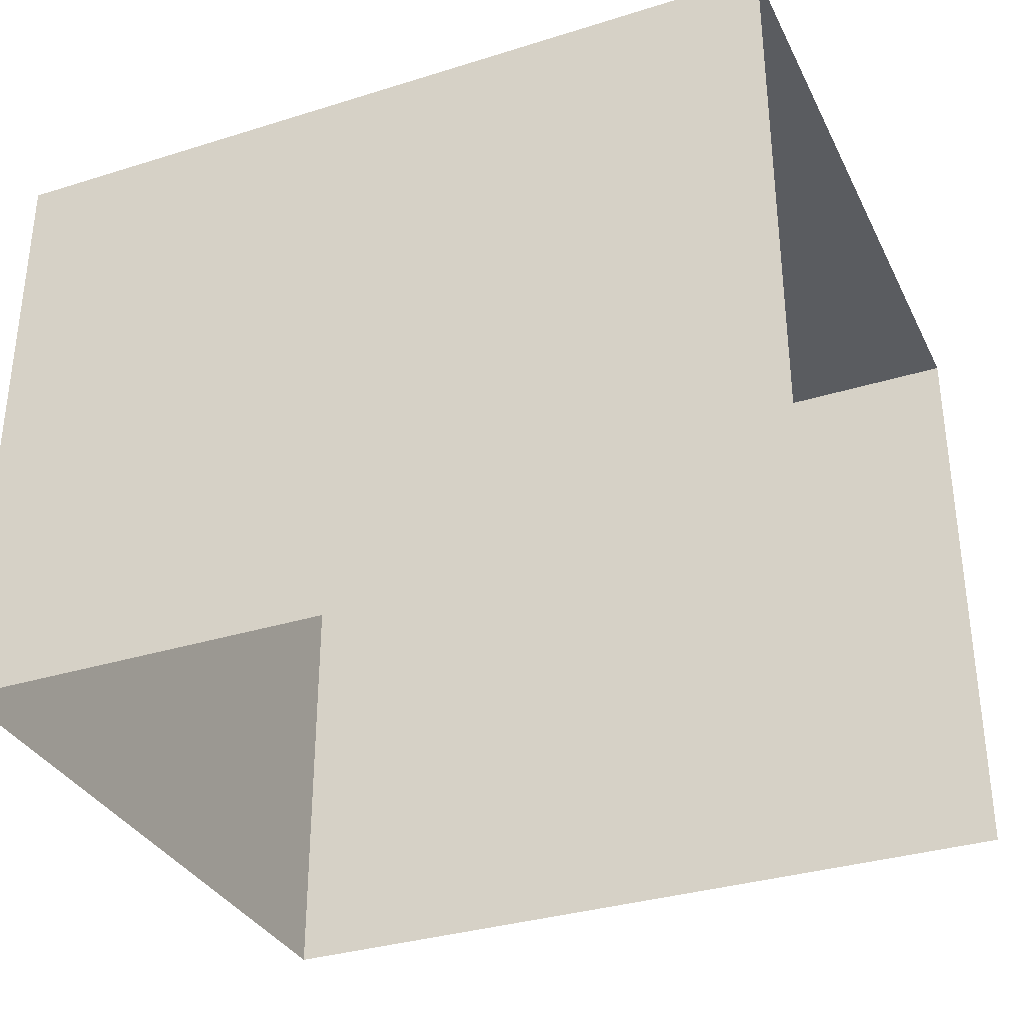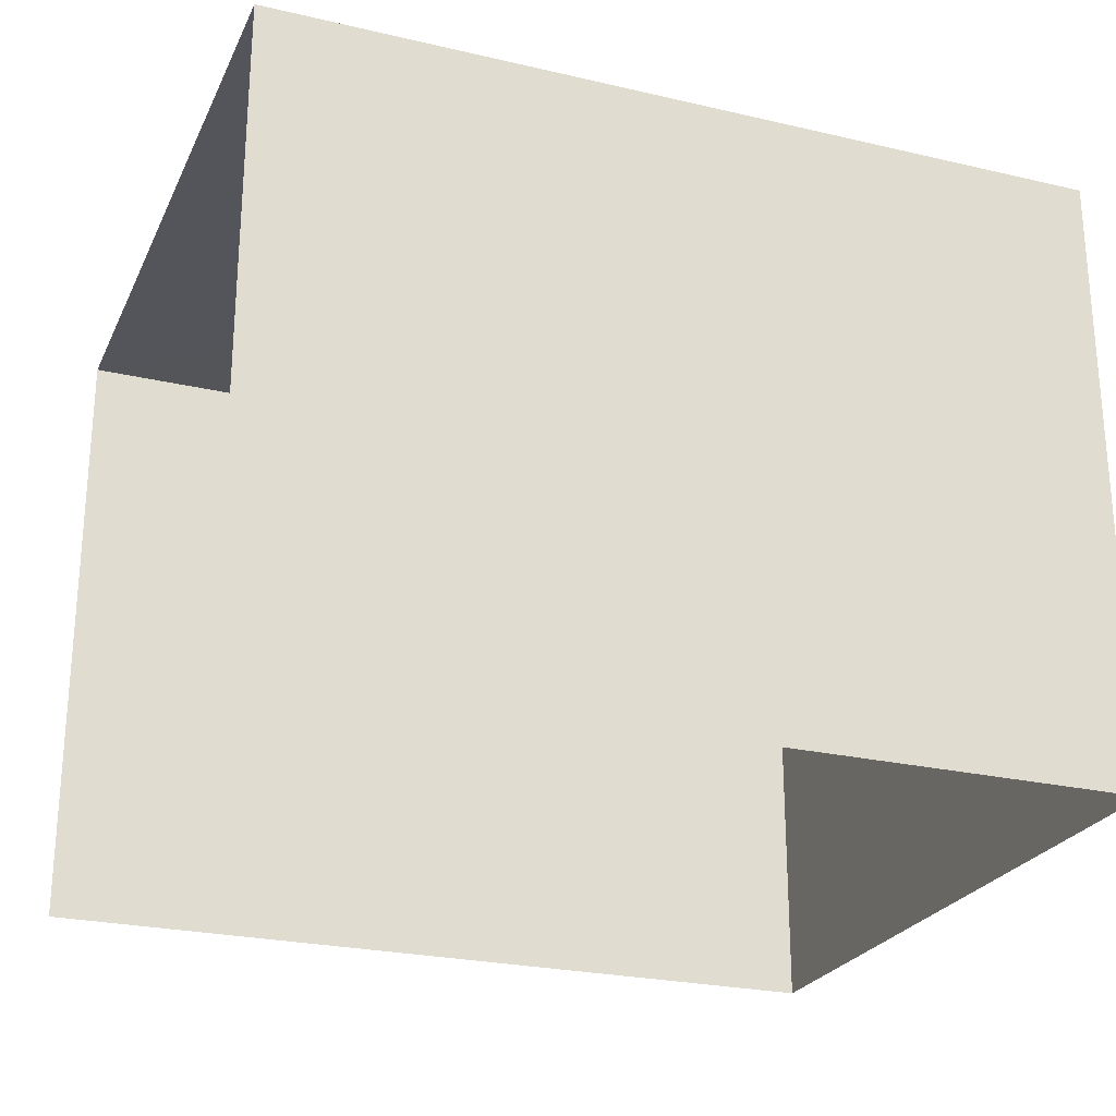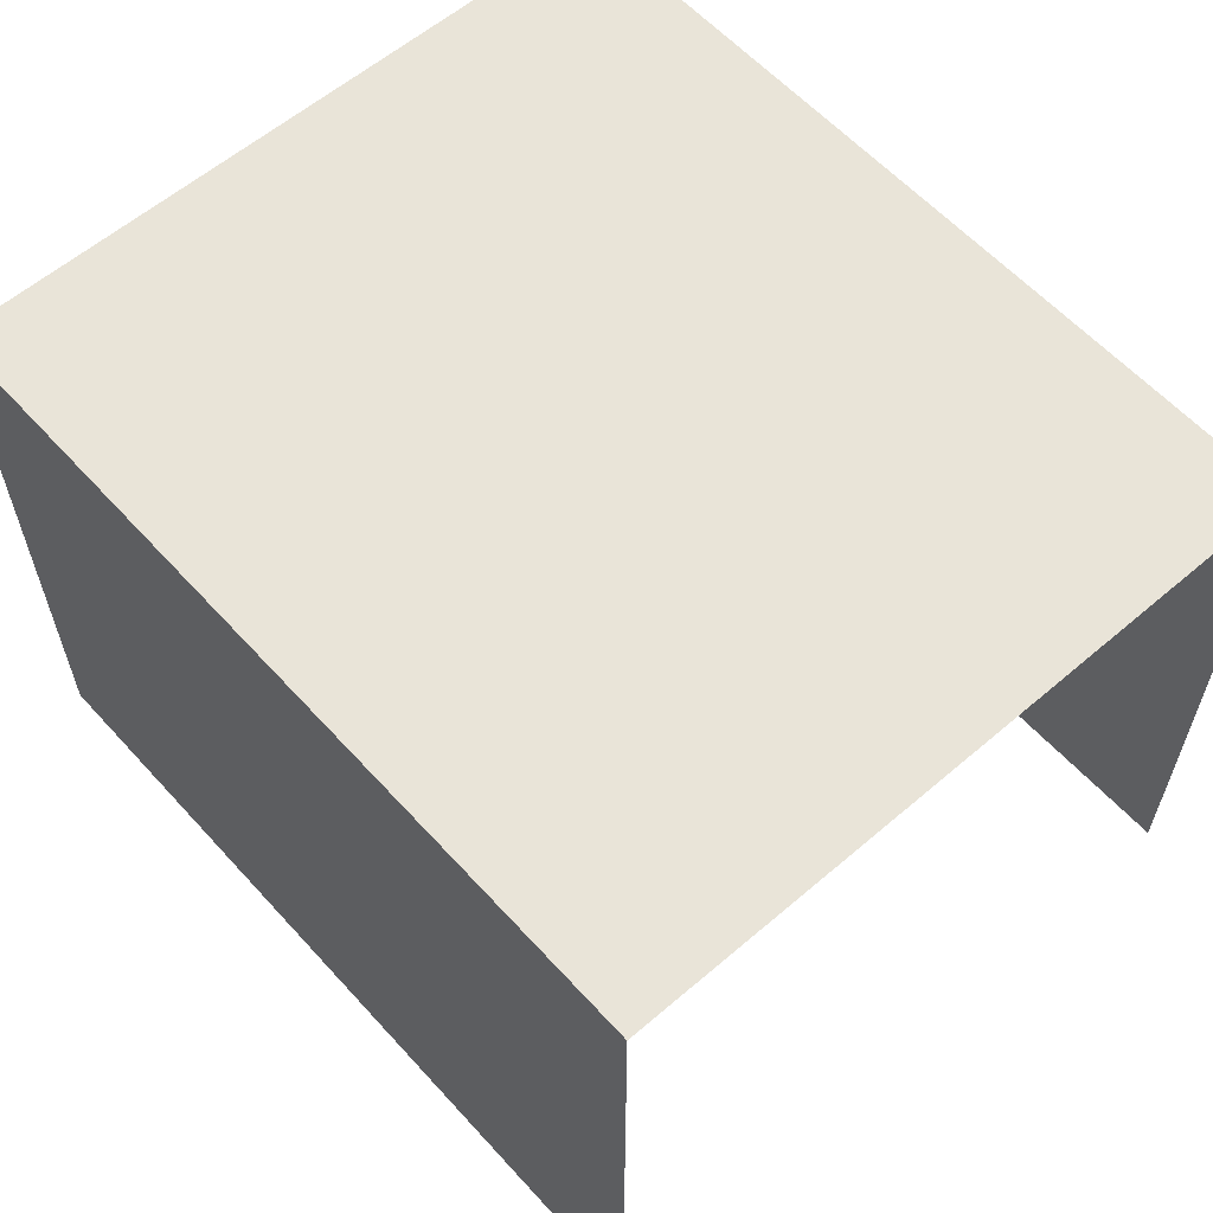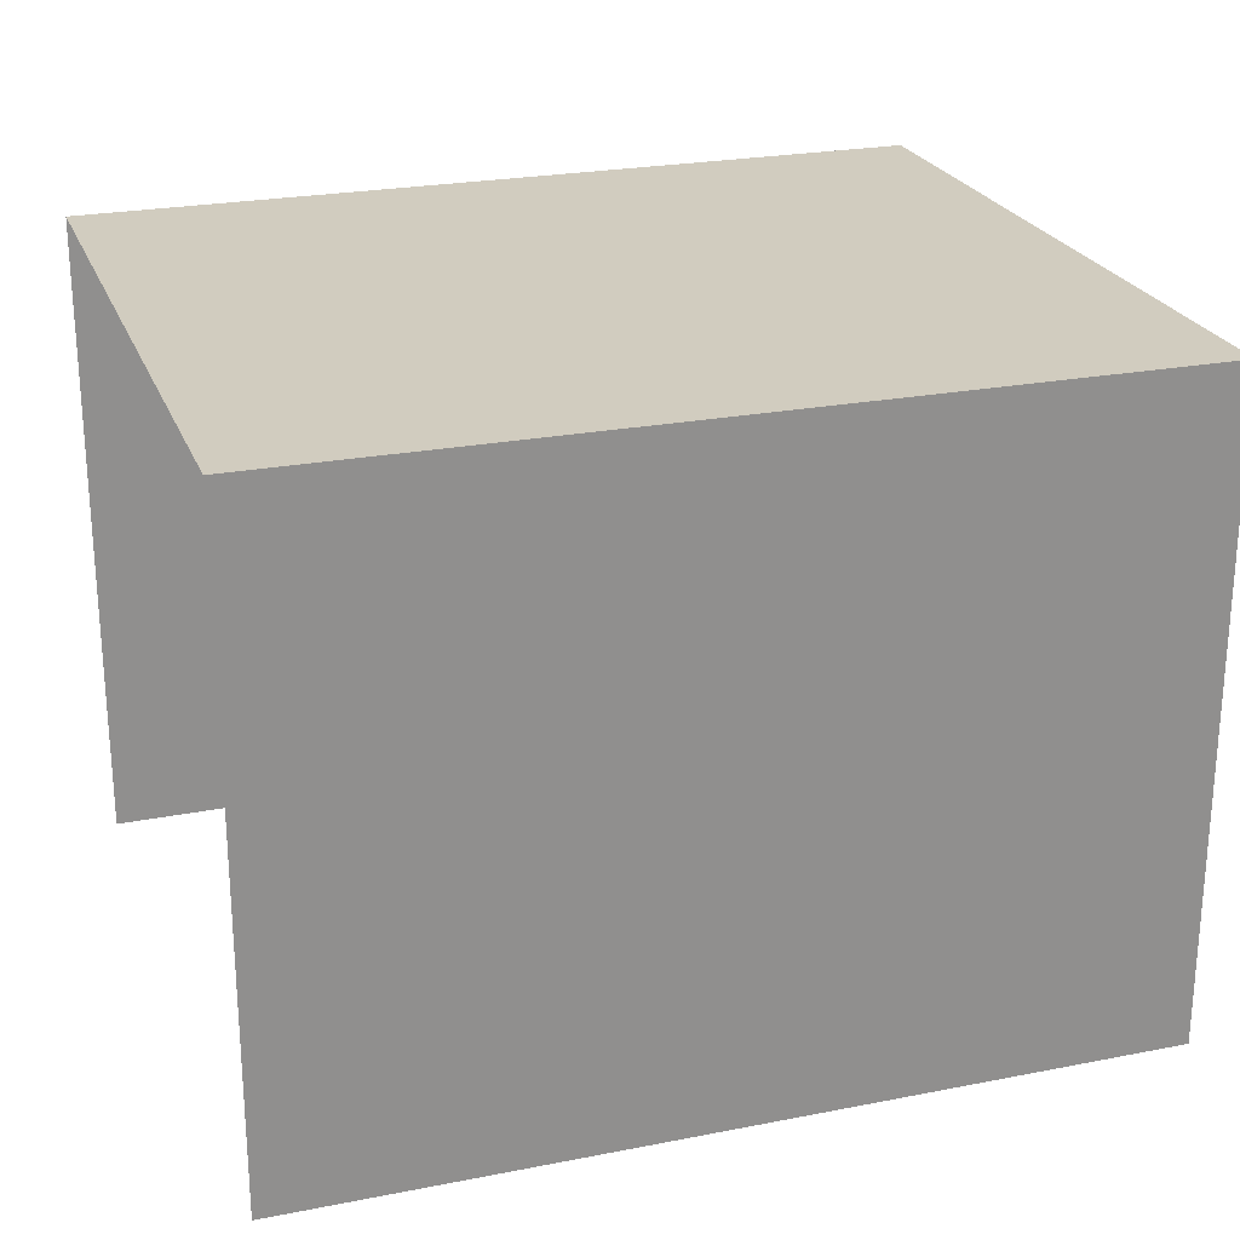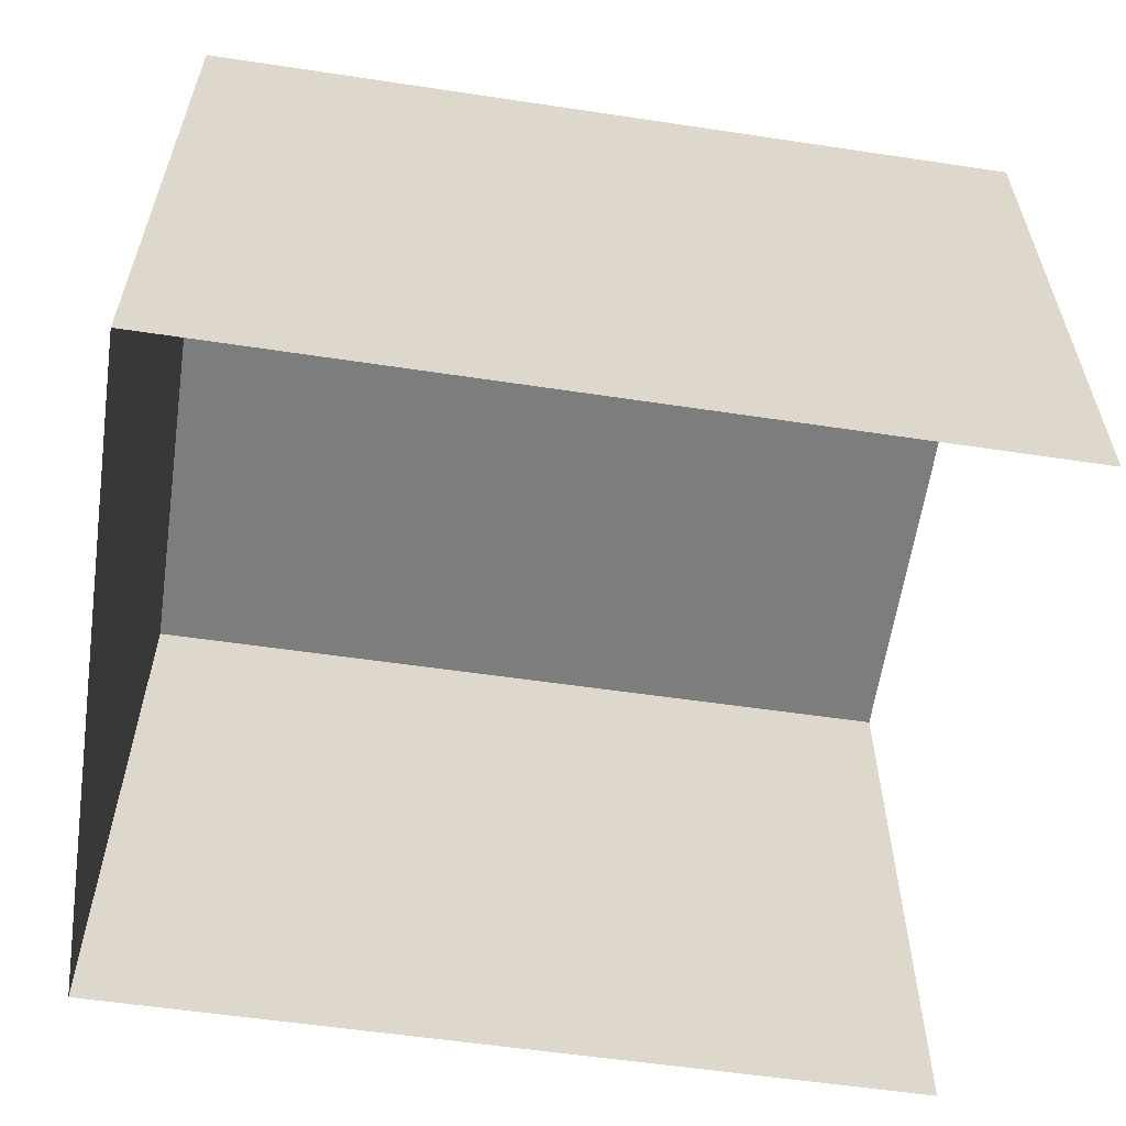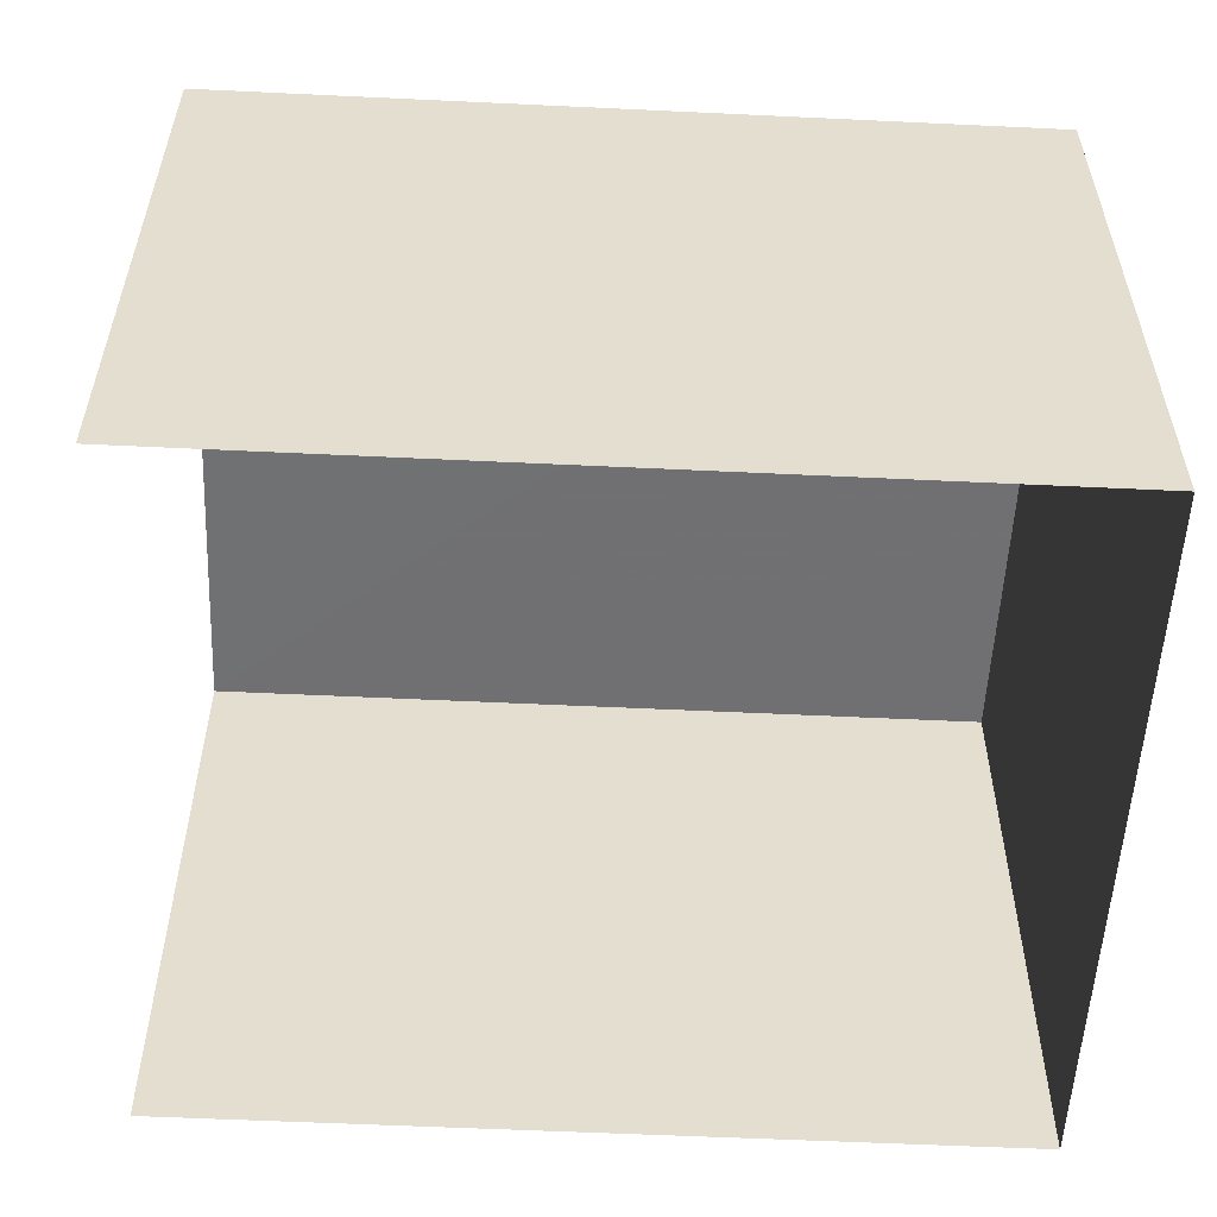
<metadata>
{"format":"obj","ext":"obj","renderer":"f3d","projection":"perspective","resolution":1024,"background":"white","views":[{"elev":-33.6,"azim":-158.9,"up":"+Z"},{"elev":-24.9,"azim":-22.9,"up":"+Z"},{"elev":60.0,"azim":-133.7,"up":"+Z"},{"elev":24.0,"azim":-20.2,"up":"+Z"},{"elev":-59.0,"azim":169.2,"up":"+Z"},{"elev":-55.0,"azim":-4.9,"up":"+Z"}]}
</metadata>
<code>
v -3.734e+05 -1.046e+05 24.97
v -3.734e+05 -1.046e+05 24.97
v -3.734e+05 -1.046e+05 24.97
v -3.734e+05 -1.046e+05 24.97
v -3.734e+05 -1.046e+05 28.53
v -3.734e+05 -1.046e+05 28.53
v -3.734e+05 -1.046e+05 28.53
v -3.734e+05 -1.046e+05 28.53
f 1 2 3
f 1 4 2
f 8 2 4
f 8 5 2
f 5 6 7
f 5 8 6
f 8 4 1
f 6 8 1
f 6 1 3
f 7 6 3
f 5 3 2
f 5 7 3

</code>
